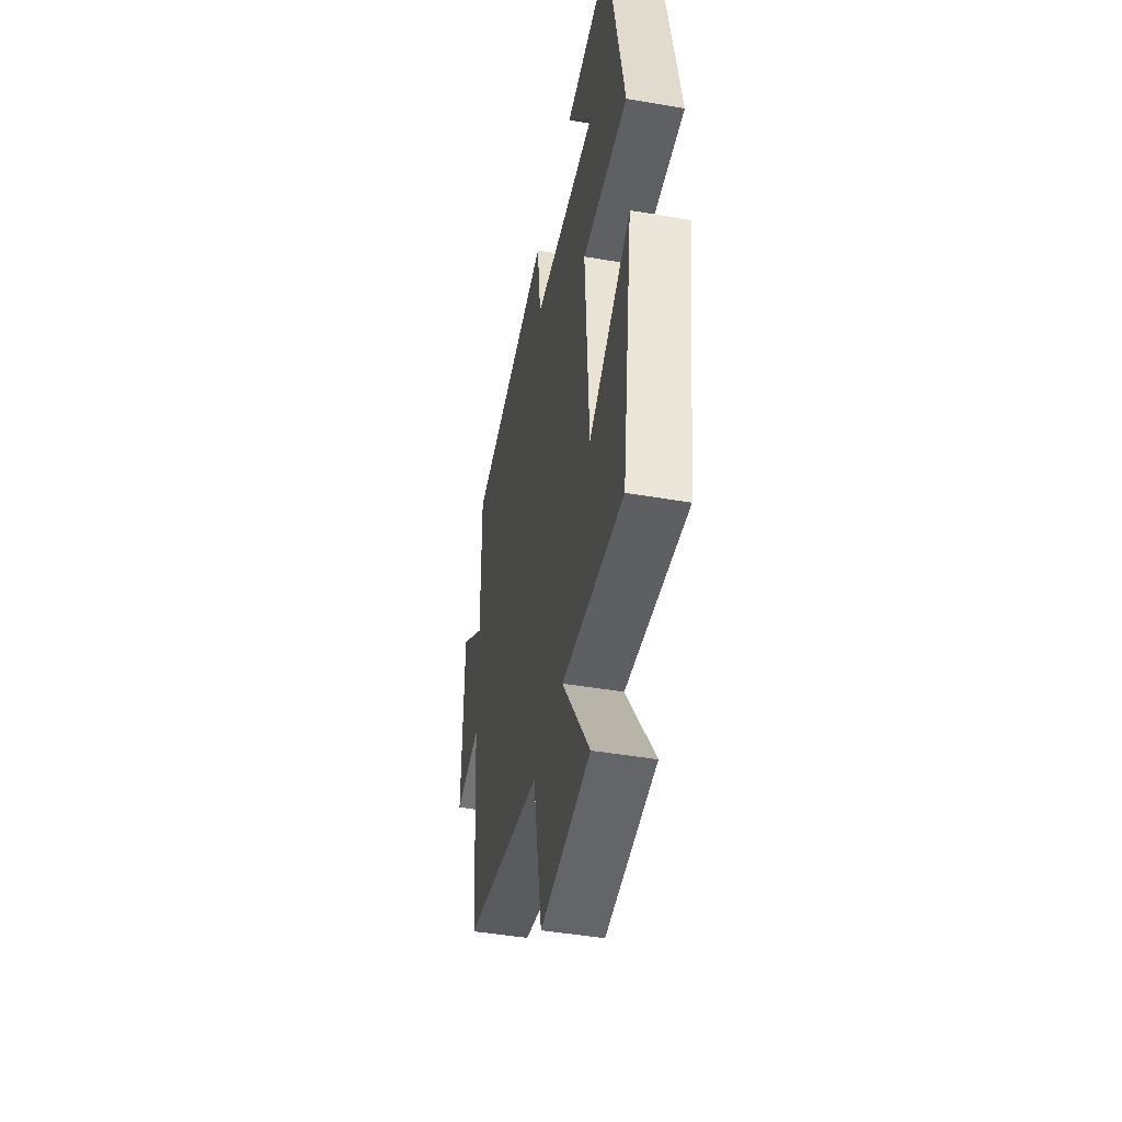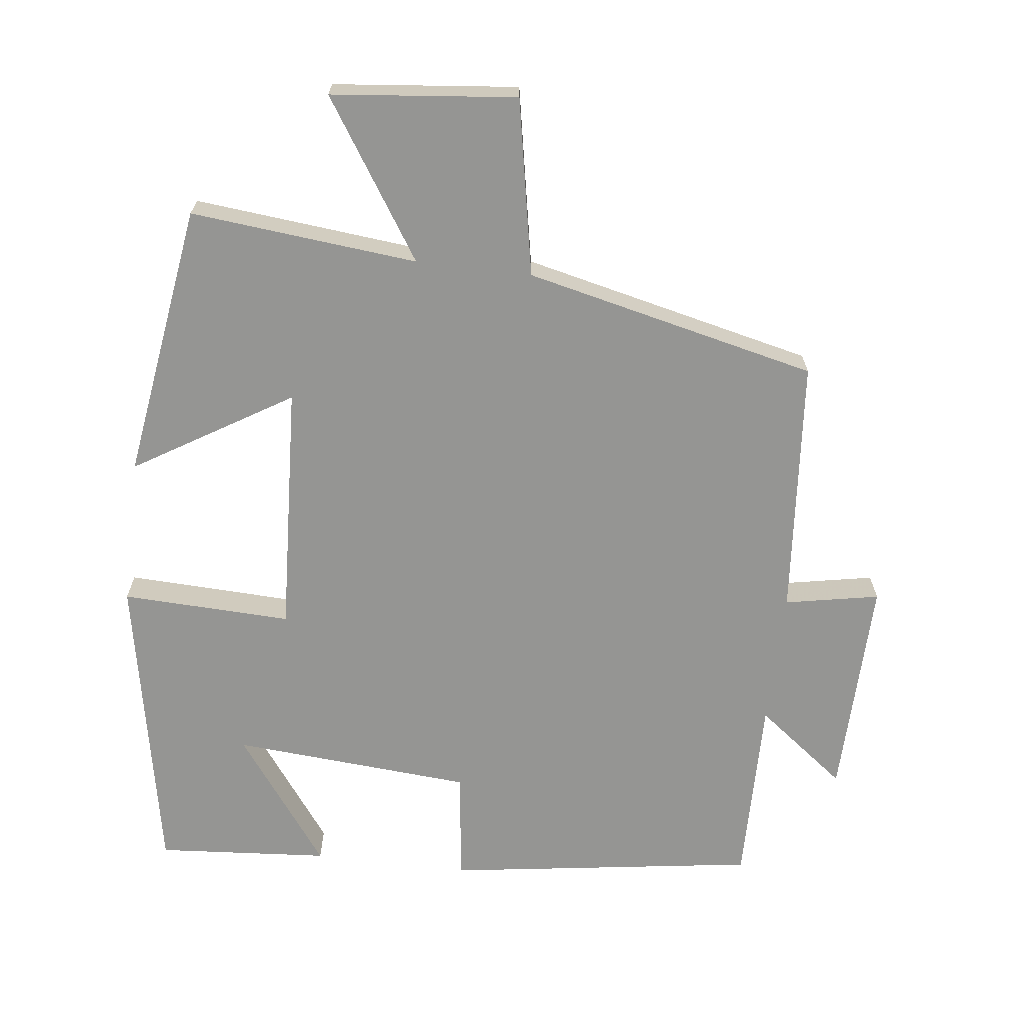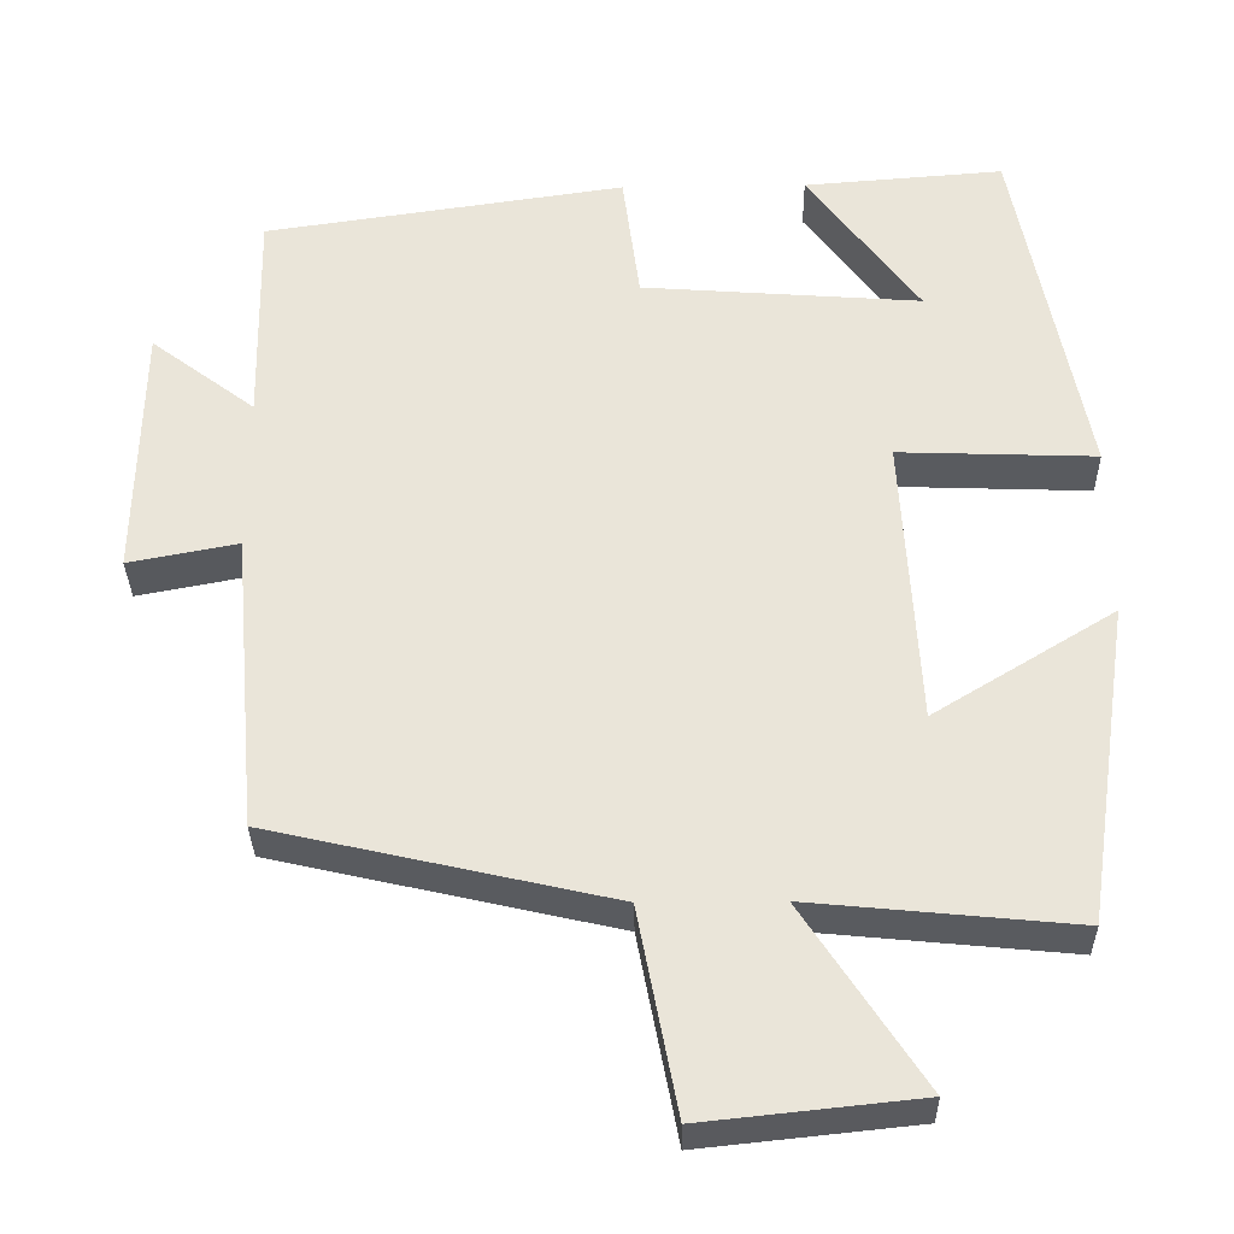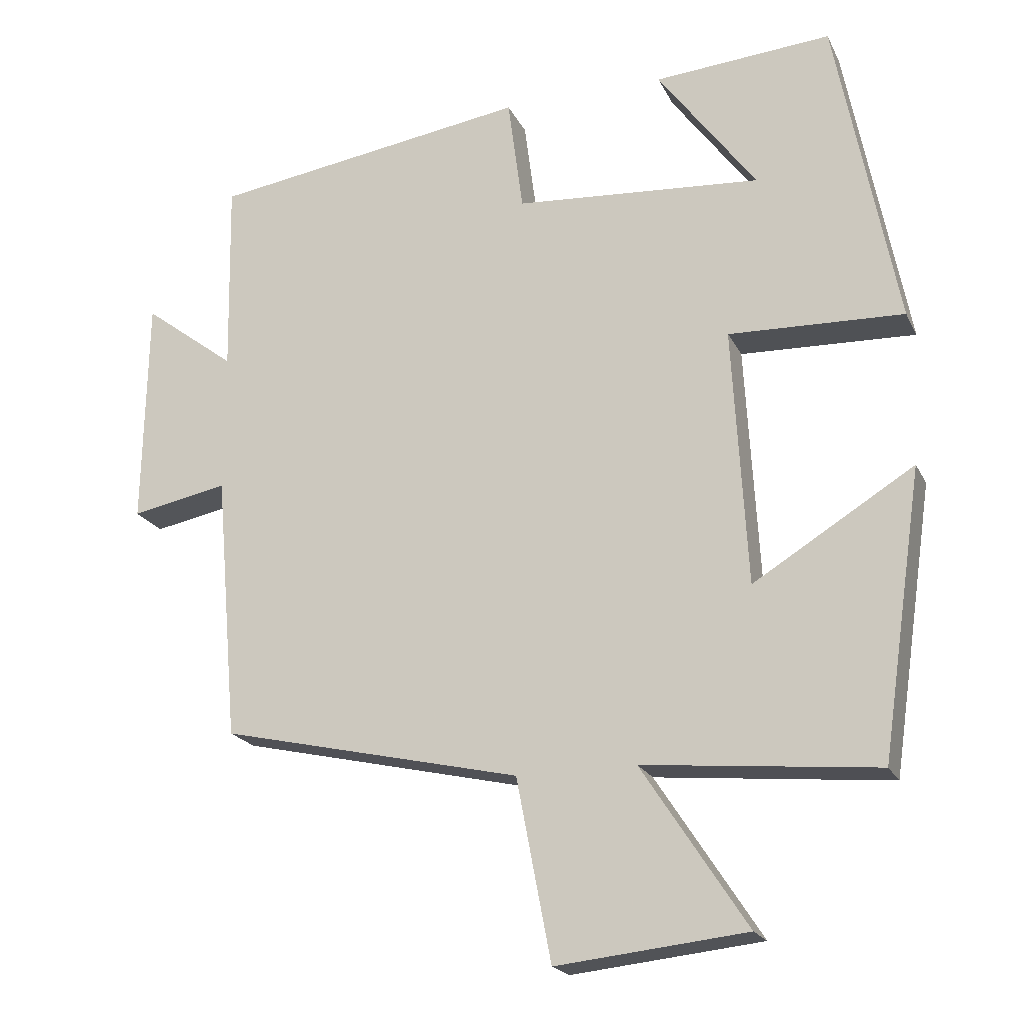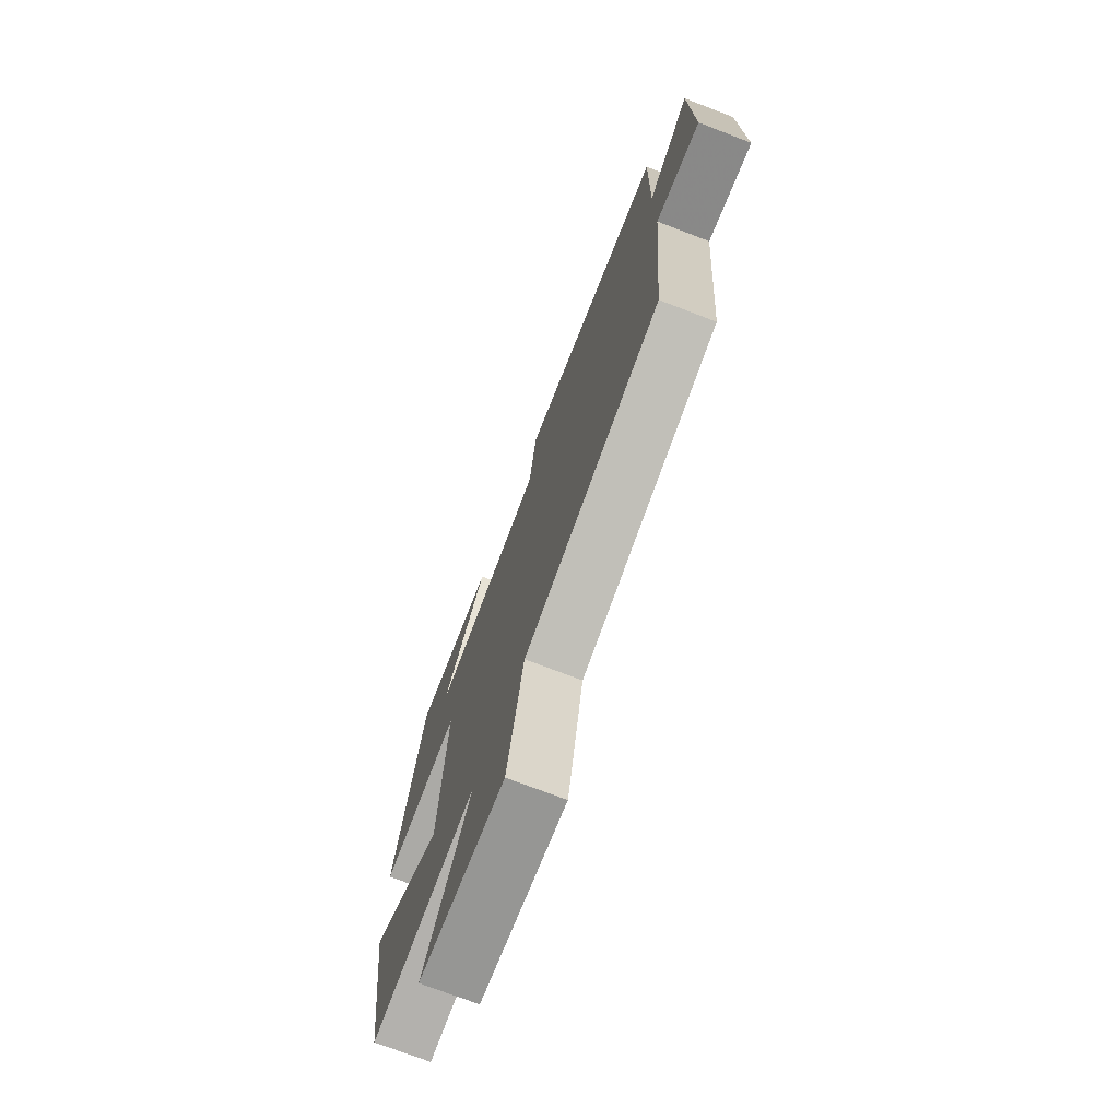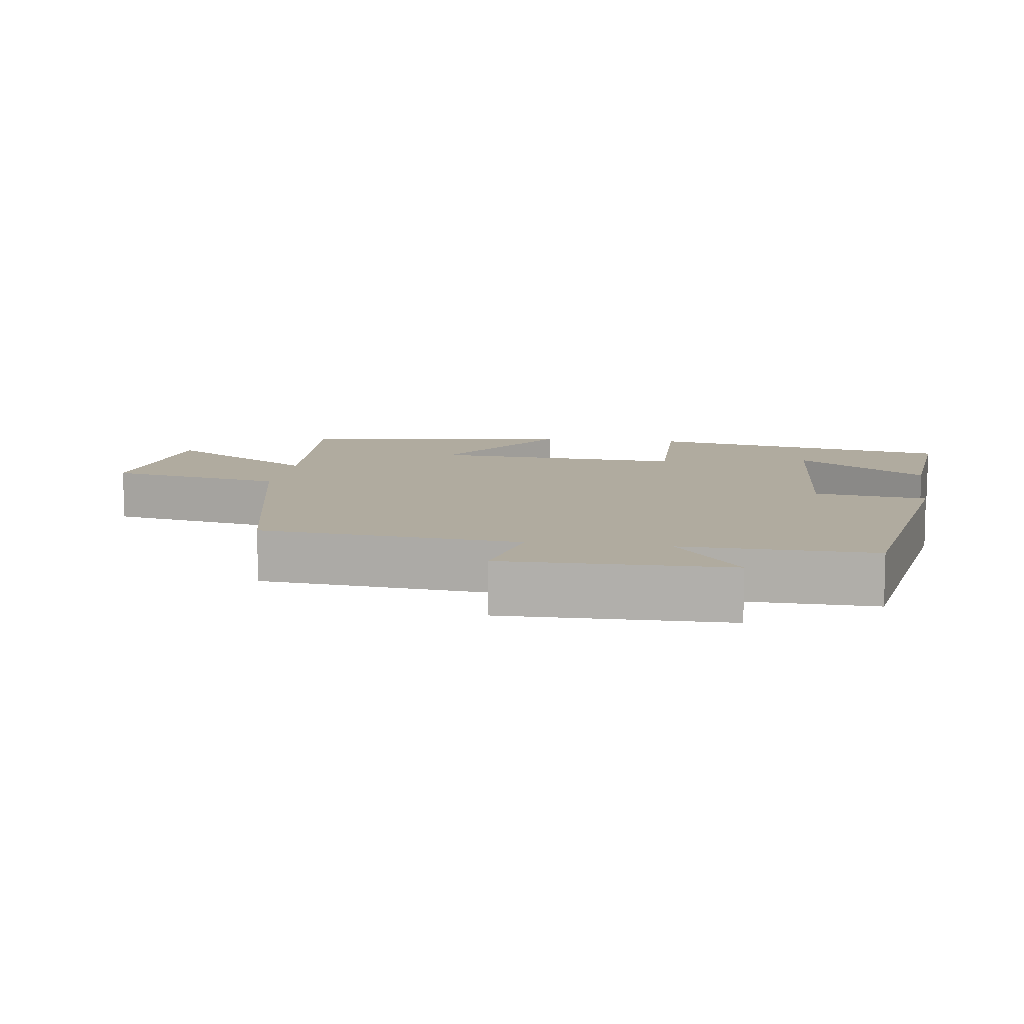
<metadata>
{"format":"obj","ext":"obj","renderer":"f3d","projection":"perspective","resolution":1024,"background":"white","views":[{"elev":-45.4,"azim":78.8,"up":"+Z"},{"elev":-67.3,"azim":173.1,"up":"+Y"},{"elev":-32.6,"azim":1.0,"up":"+Z"},{"elev":-20.4,"azim":20.1,"up":"+Z"},{"elev":-73.7,"azim":-111.0,"up":"+Z"},{"elev":9.7,"azim":-81.2,"up":"+Y"}]}
</metadata>
<code>
v -0.505 0.07 0.435
v -0.06 0.07 0.5
v -0.039 0.07 0.339
v 0.305 0.07 0.313
v 0.168 0.07 0.5
v 0.415 0.07 0.519
v 0.5 0.07 0.078
v 0.257 0.07 0.087
v 0.277 0.07 -0.273
v 0.5 0.07 -0.136
v 0.442 0.07 -0.532
v 0.117 0.07 -0.5
v 0.263 0.07 -0.724
v -0.001 0.07 -0.752
v -0.049 0.07 -0.5
v -0.468 0.07 -0.404
v -0.5 0.07 -0.033
v -0.635 0.07 -0.059
v -0.629 0.07 0.261
v -0.5 0.07 0.163
v -0.505 0 0.435
v -0.06 0 0.5
v -0.039 0 0.339
v 0.305 0 0.313
v 0.168 0 0.5
v 0.415 0 0.519
v 0.5 0 0.078
v 0.257 0 0.087
v 0.277 0 -0.273
v 0.5 0 -0.136
v 0.442 0 -0.532
v 0.117 0 -0.5
v 0.263 0 -0.724
v -0.001 0 -0.752
v -0.049 0 -0.5
v -0.468 0 -0.404
v -0.5 0 -0.033
v -0.635 0 -0.059
v -0.629 0 0.261
v -0.5 0 0.163
f 17 18 19 20
f 15 16 17 20
f 15 20 1 2
f 12 13 14 15
f 9 10 11 12
f 8 9 12 15
f 6 7 8
f 4 5 6
f 4 6 8 15
f 15 2 3
f 3 4 15
f 40 39 38 37
f 40 37 36 35
f 22 21 40 35
f 35 34 33 32
f 32 31 30 29
f 35 32 29 28
f 28 27 26
f 26 25 24
f 35 28 26 24
f 23 22 35
f 35 24 23
f 1 21 22 2
f 2 22 23 3
f 3 23 24 4
f 4 24 25 5
f 5 25 26 6
f 6 26 27 7
f 7 27 28 8
f 8 28 29 9
f 9 29 30 10
f 10 30 31 11
f 11 31 32 12
f 12 32 33 13
f 13 33 34 14
f 14 34 35 15
f 15 35 36 16
f 16 36 37 17
f 17 37 38 18
f 18 38 39 19
f 19 39 40 20
f 20 40 21 1

</code>
